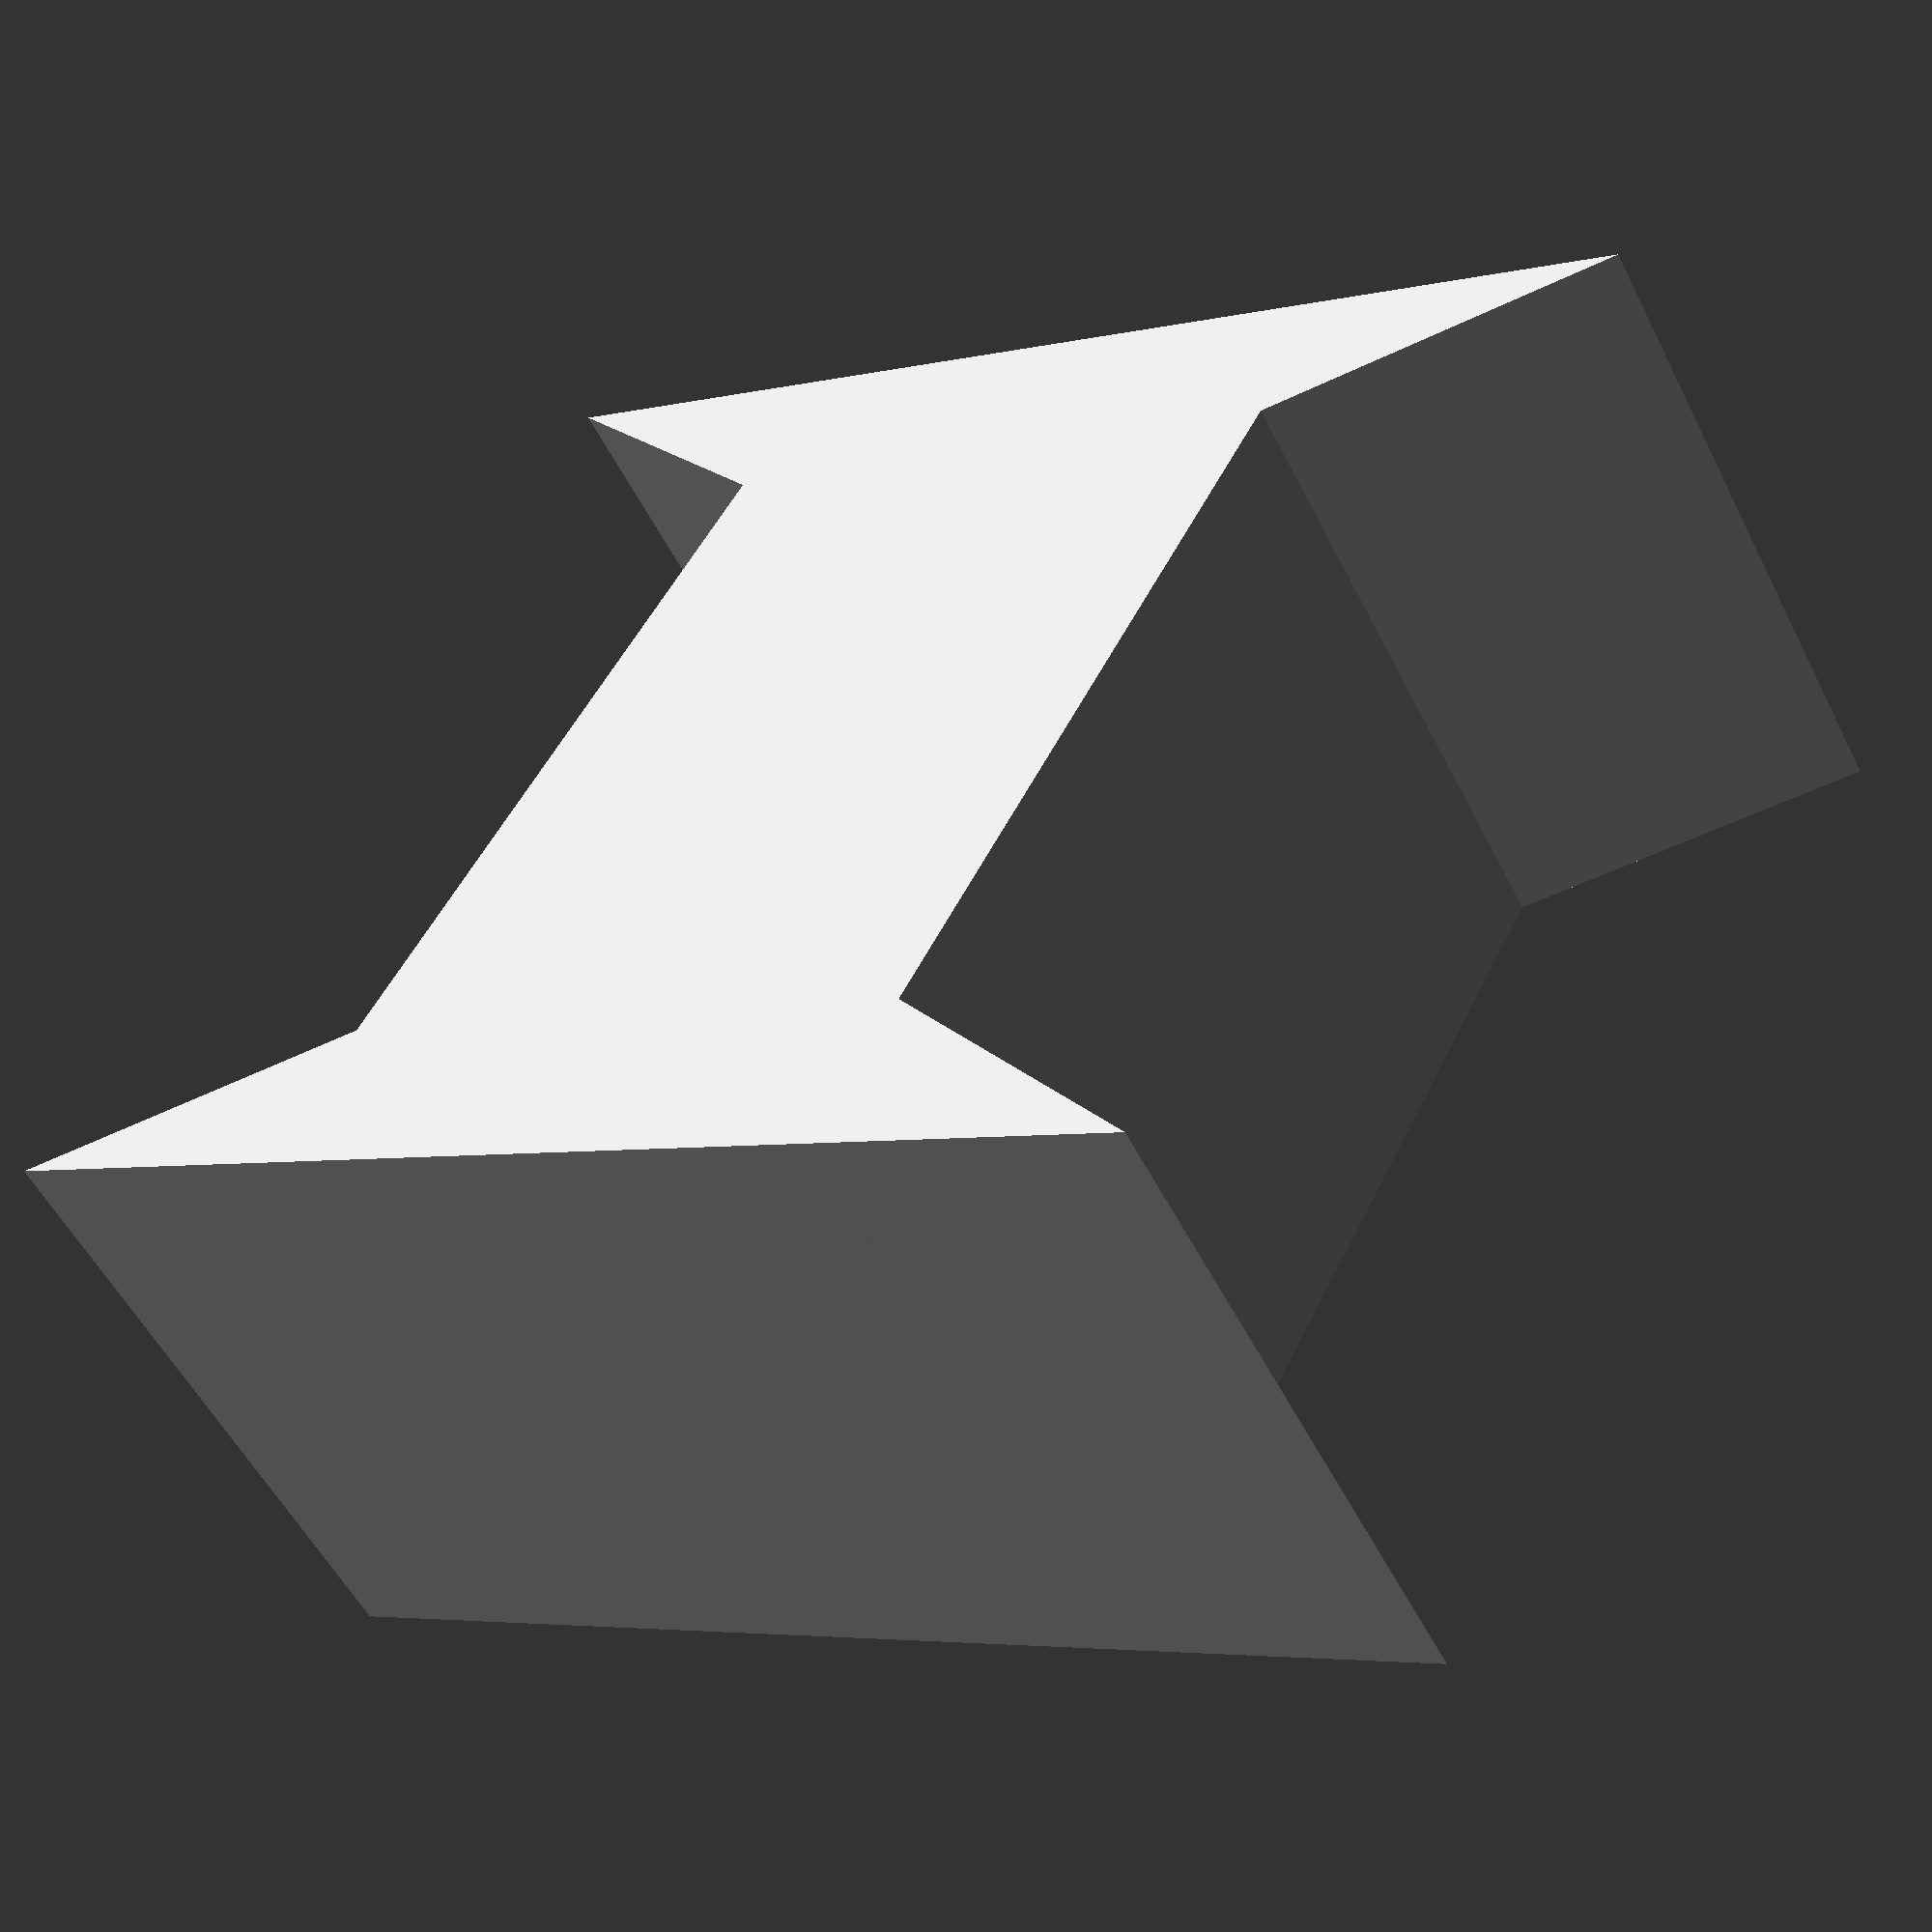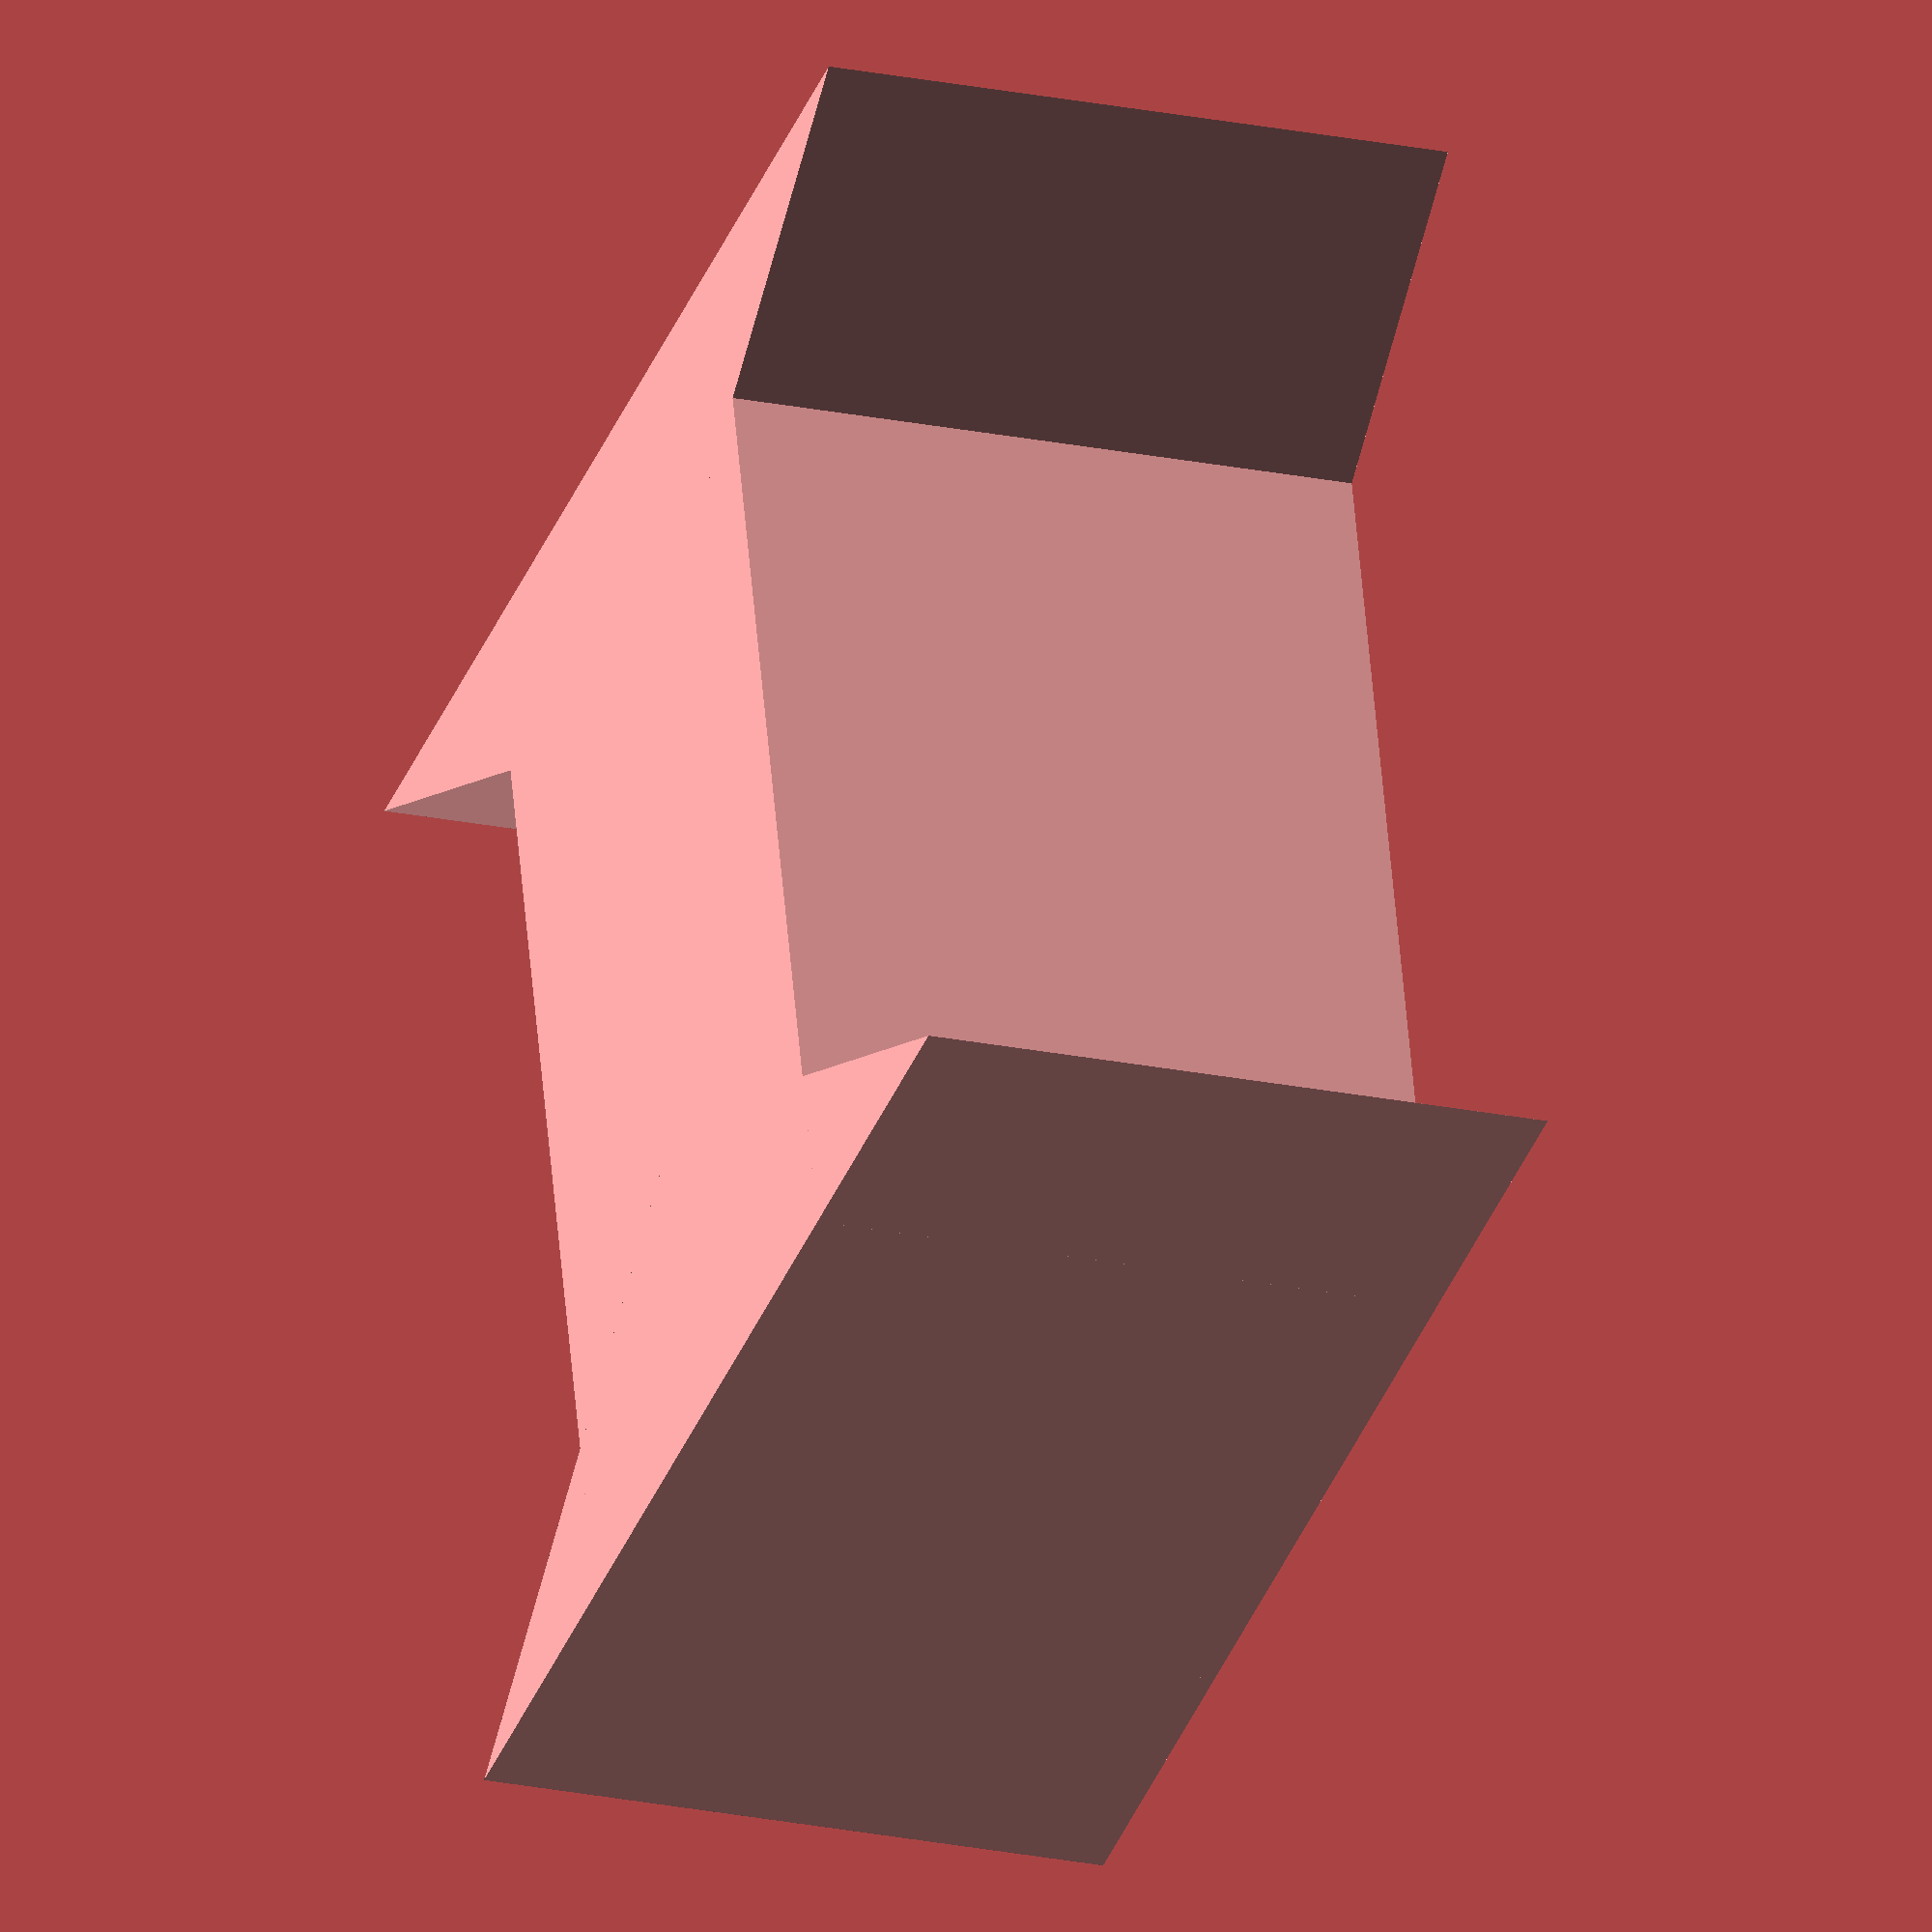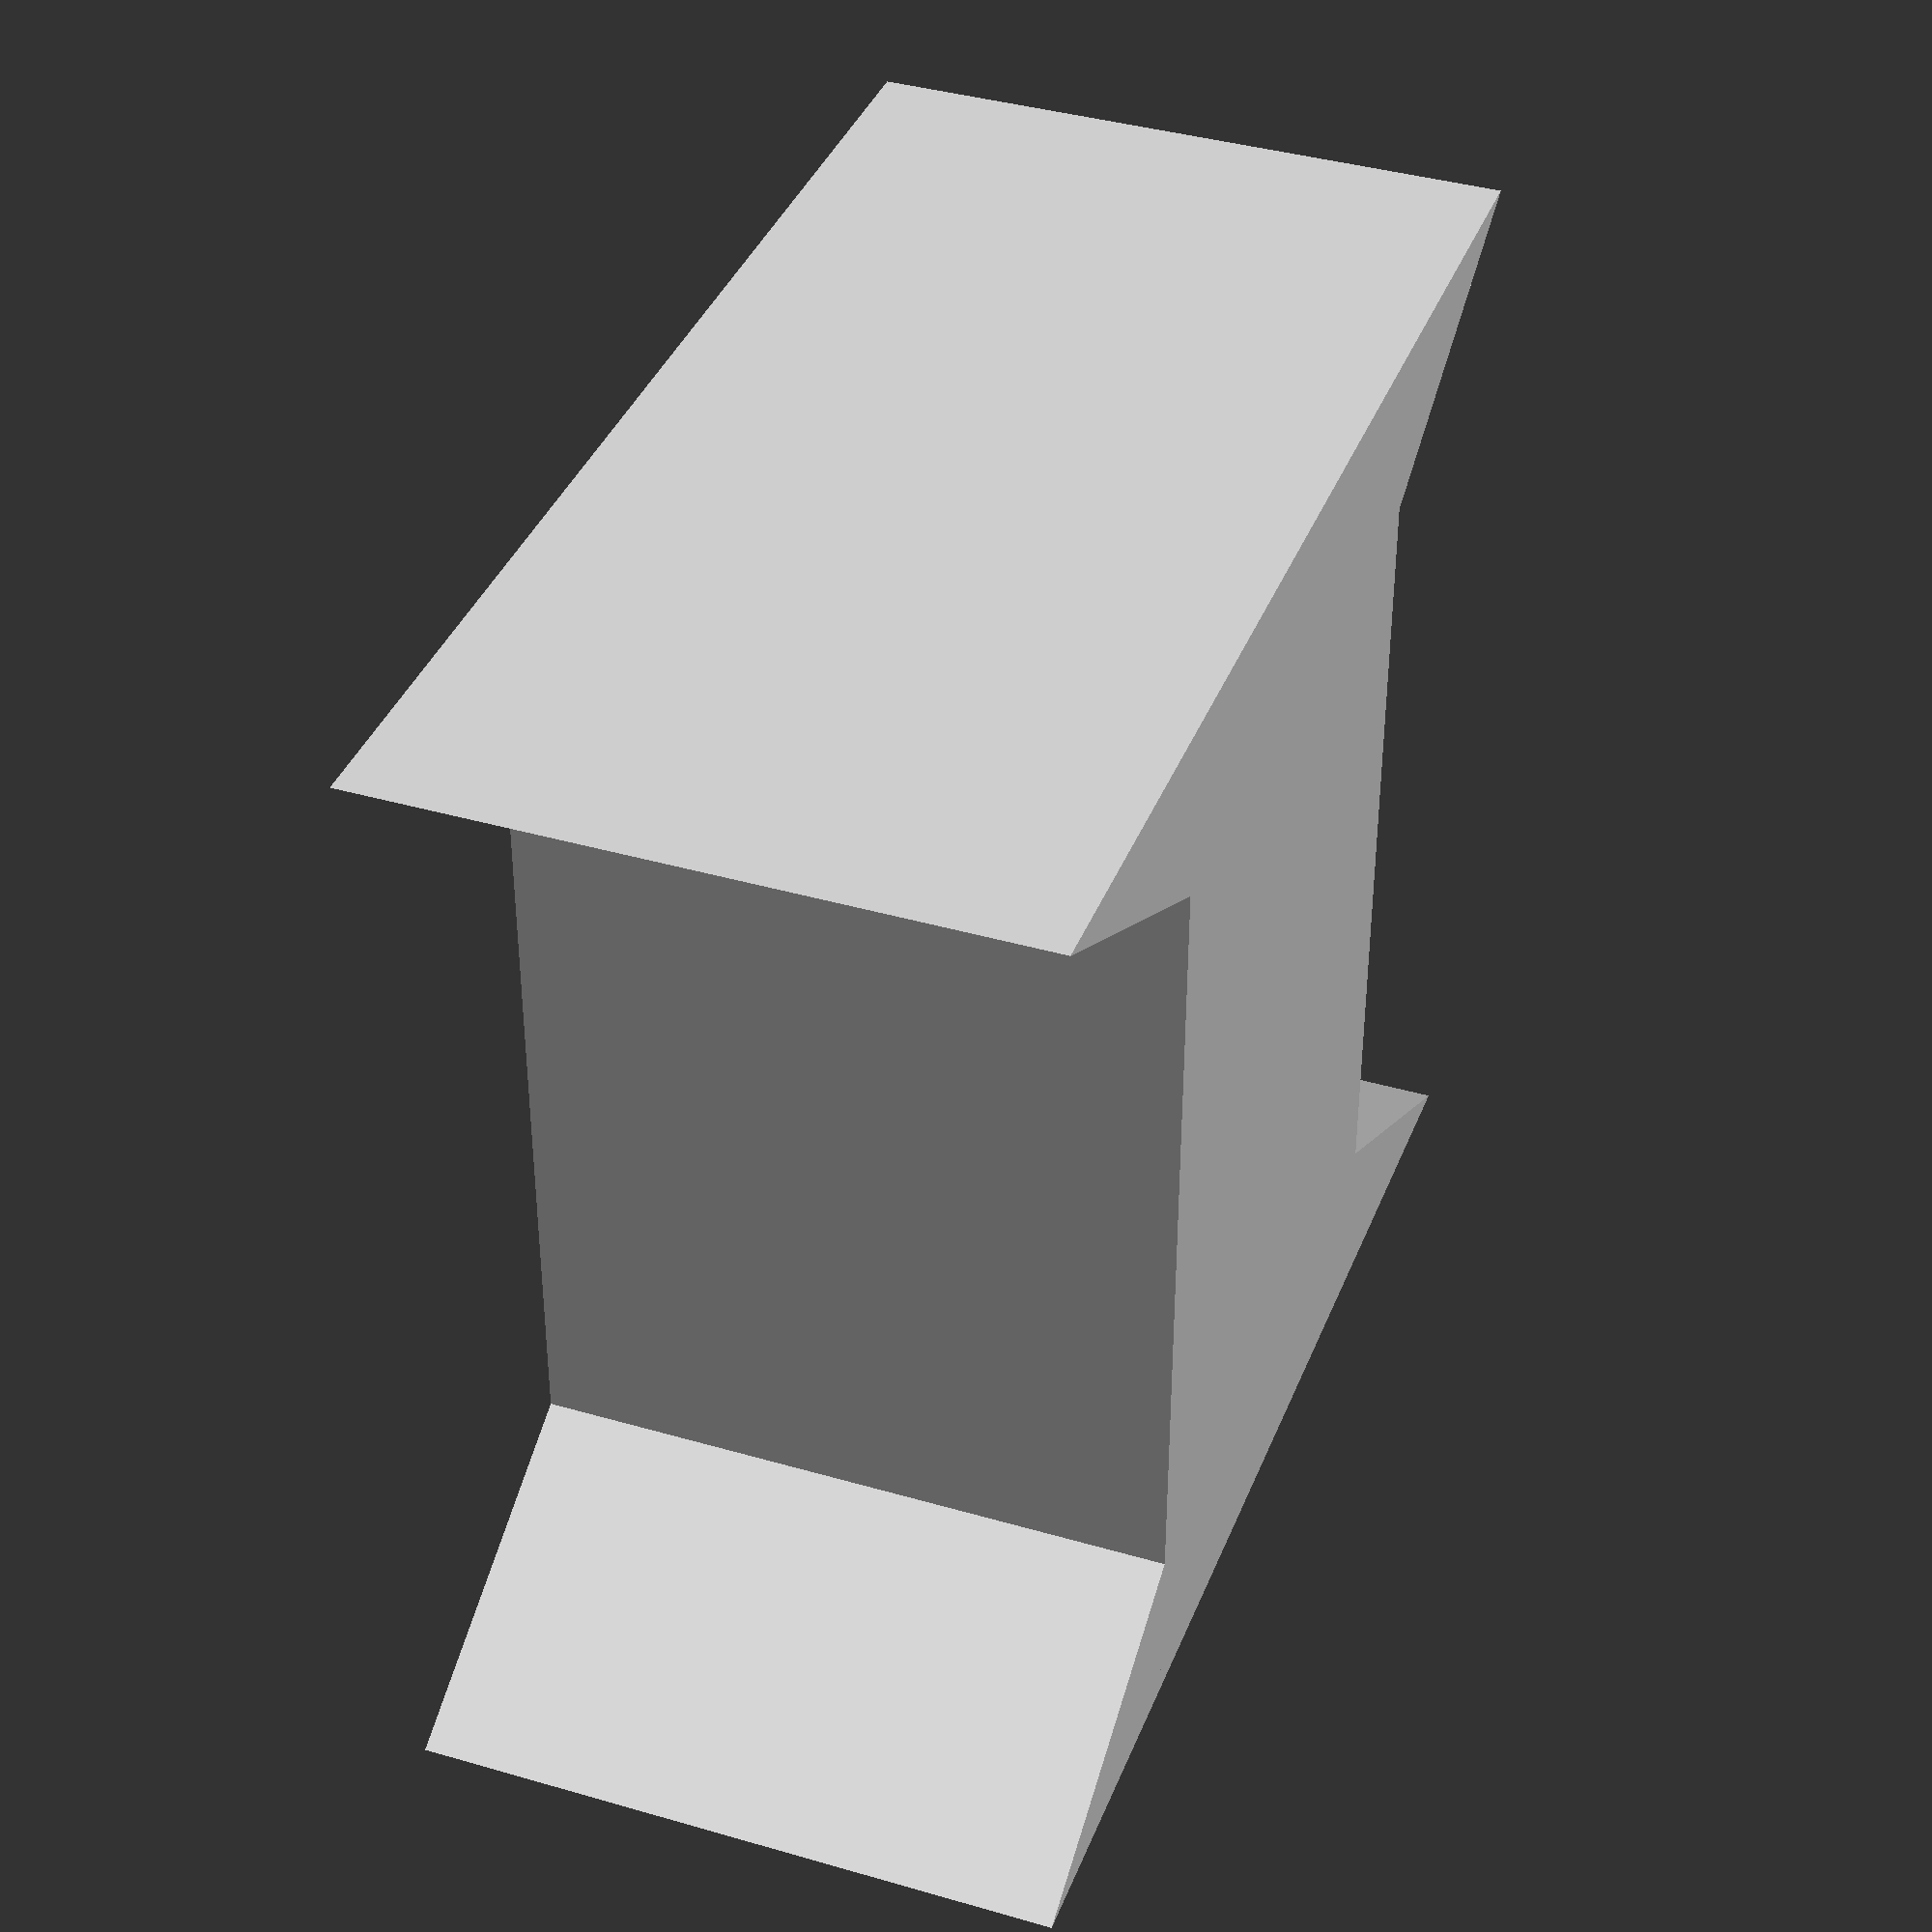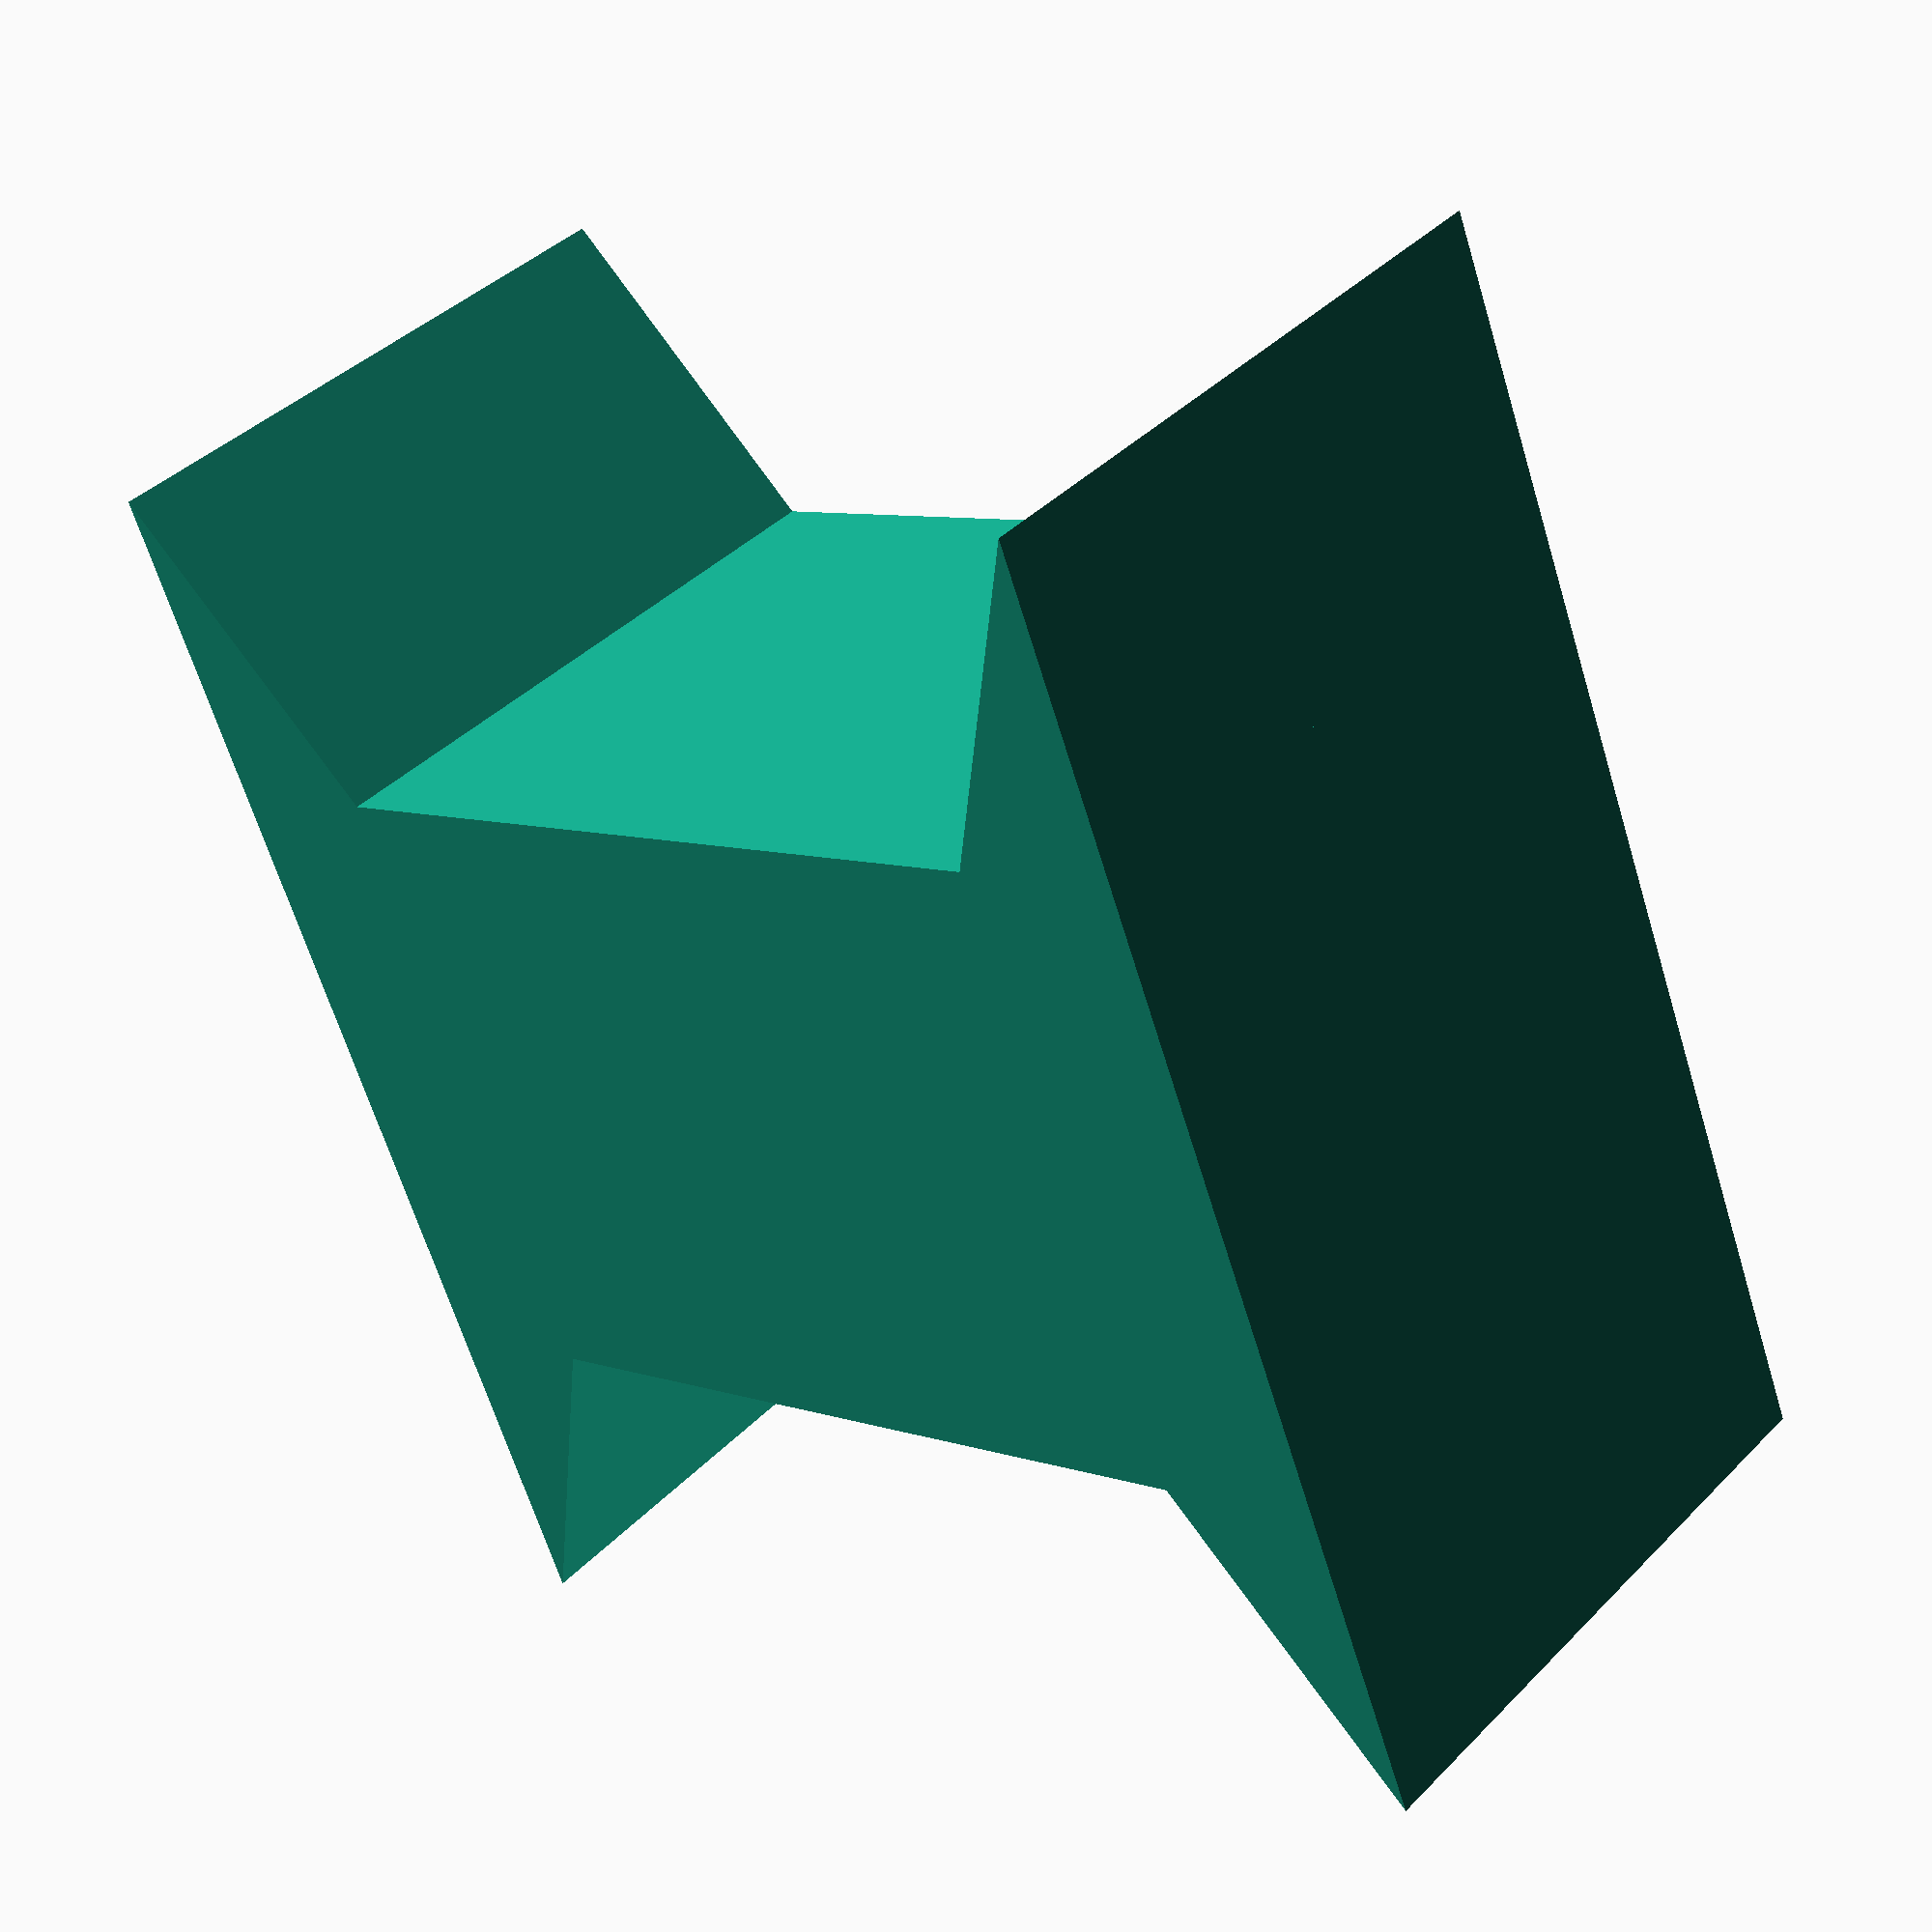
<openscad>
width=27;
height=15;
depth=30;



a=[[0,width*0.3],[depth/2,0],[-depth/2,0]];

translate([0,-width/2,0])
linear_extrude(height = height)
polygon(a);

translate([0,width/2,0])
linear_extrude(height = height)
polygon(-a);

translate([-depth/4,-width/2,0])
cube([depth/2,width,height]);
</openscad>
<views>
elev=54.3 azim=207.7 roll=26.5 proj=p view=solid
elev=201.9 azim=346.0 roll=110.3 proj=o view=wireframe
elev=321.2 azim=359.7 roll=110.1 proj=p view=wireframe
elev=139.9 azim=292.0 roll=320.8 proj=p view=wireframe
</views>
